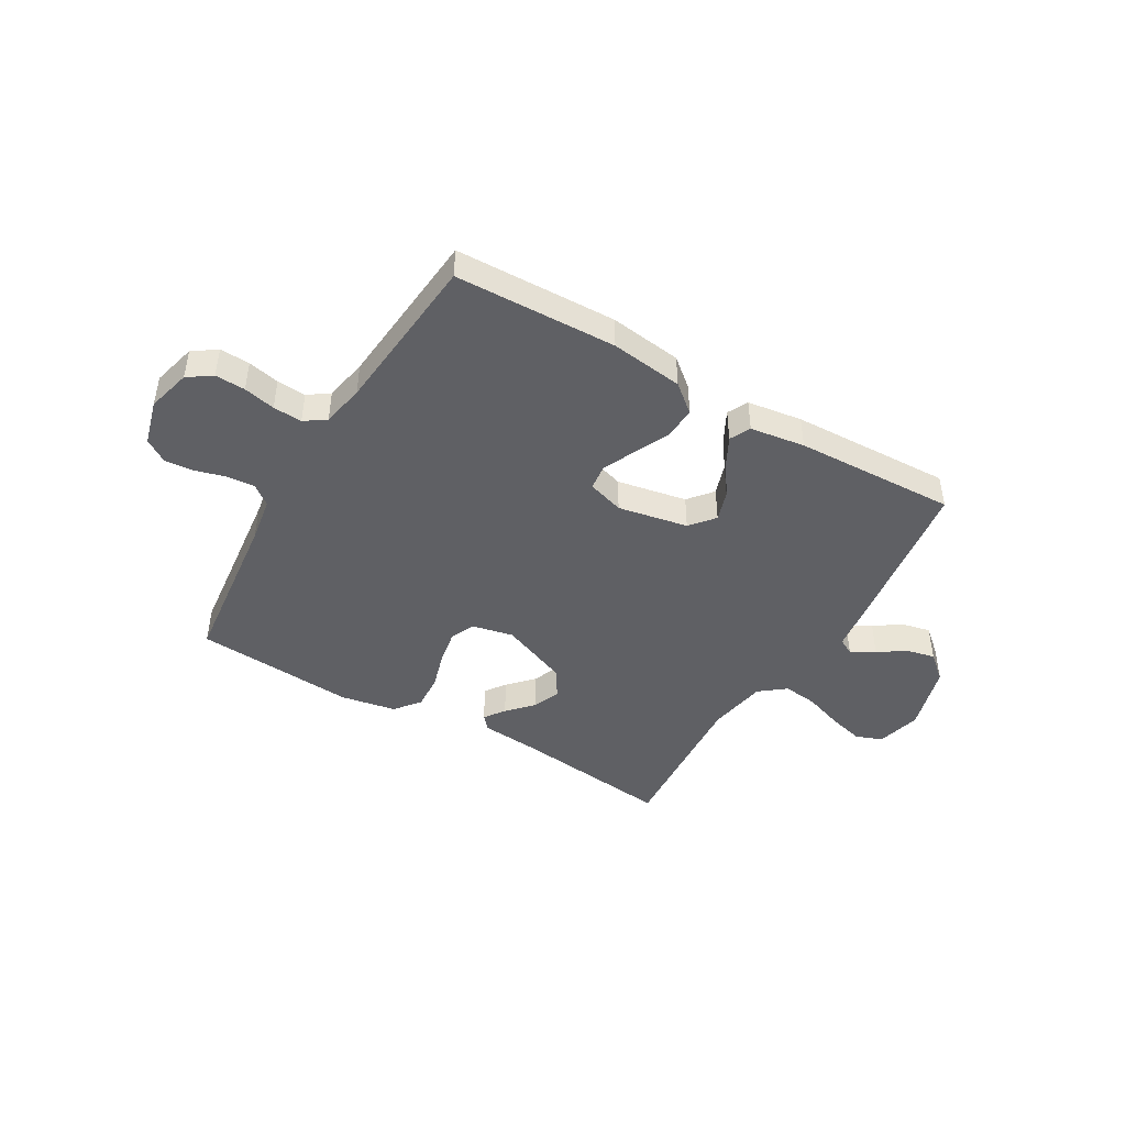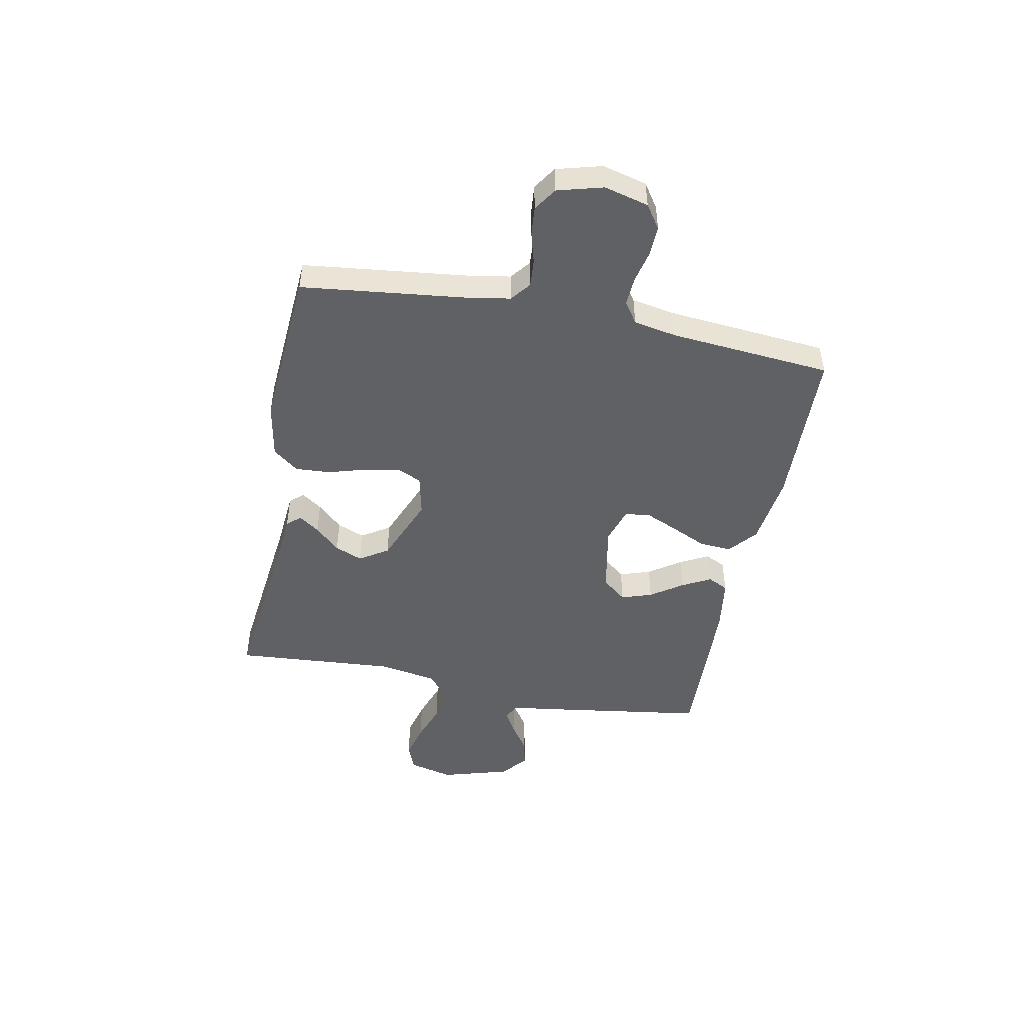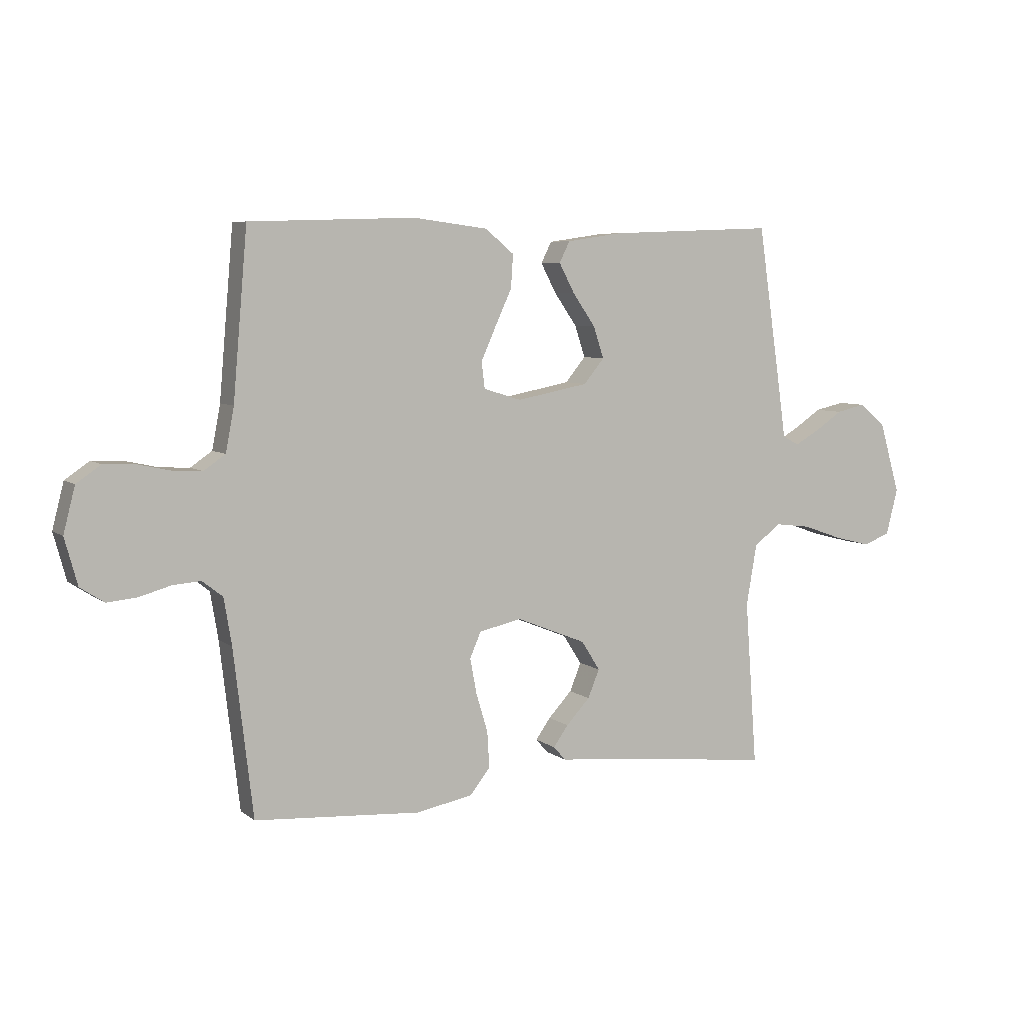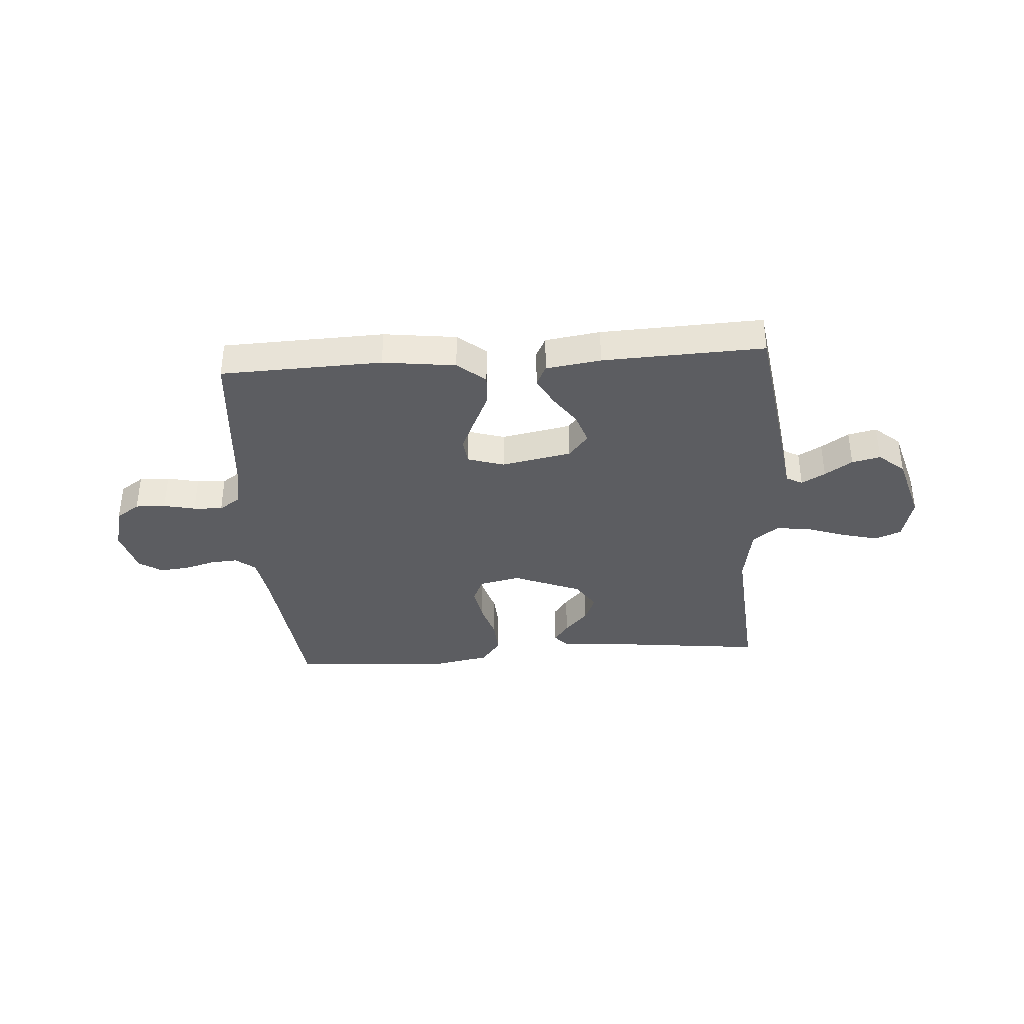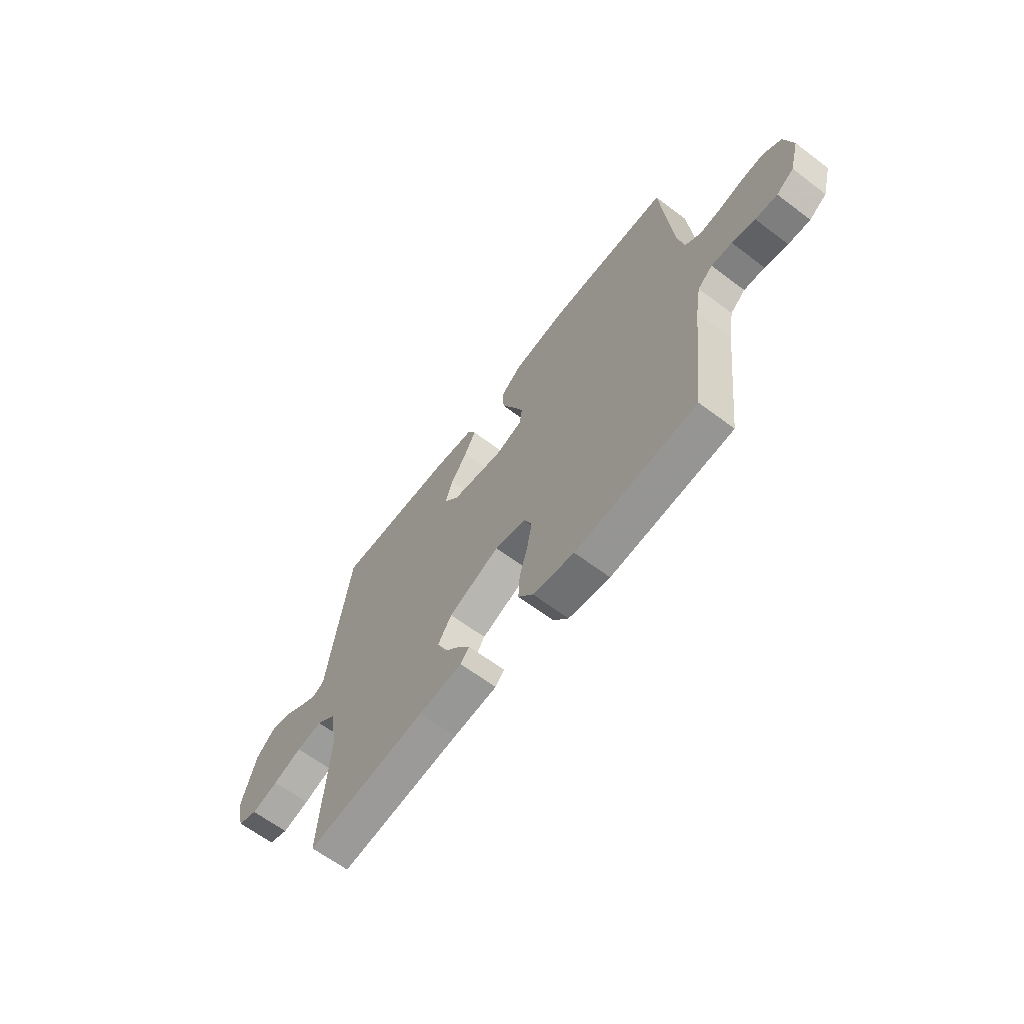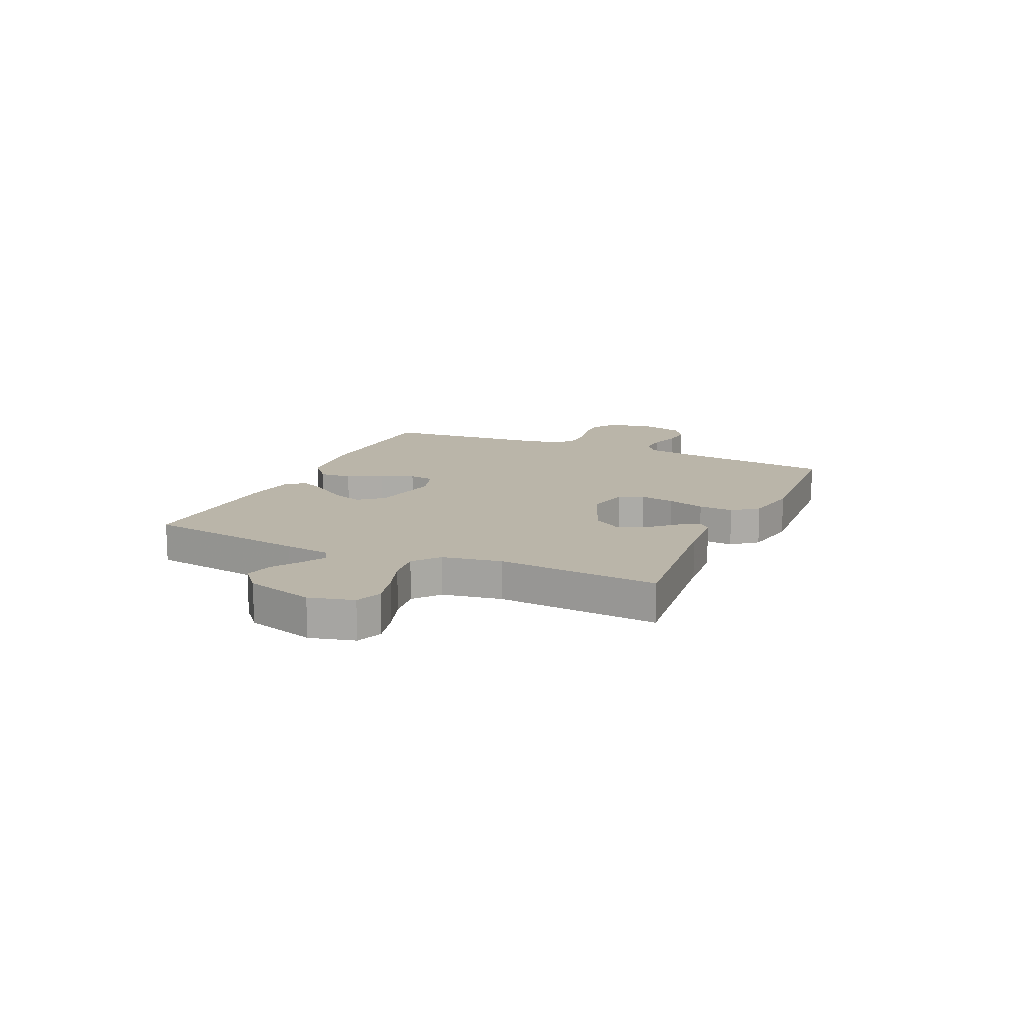
<metadata>
{"format":"obj","ext":"obj","renderer":"f3d","projection":"perspective","resolution":1024,"background":"white","views":[{"elev":-45.0,"azim":-30.5,"up":"+Y"},{"elev":-47.6,"azim":-101.1,"up":"+Y"},{"elev":6.3,"azim":-26.6,"up":"+Z"},{"elev":-37.0,"azim":4.0,"up":"+Y"},{"elev":-64.0,"azim":-127.2,"up":"+Z"},{"elev":13.7,"azim":114.3,"up":"+Y"}]}
</metadata>
<code>
v -0.5 0.07 0.5
v -0.2 0.07 0.51
v -0.065 0.07 0.493
v -0.013 0.07 0.45
v -0.017 0.07 0.39
v -0.047 0.07 0.325
v -0.074 0.07 0.264
v -0.068 0.07 0.217
v 0 0.07 0.196
v 0.13 0.07 0.221
v 0.167 0.07 0.266
v 0.148 0.07 0.323
v 0.107 0.07 0.382
v 0.079 0.07 0.435
v 0.098 0.07 0.473
v 0.2 0.07 0.488
v 0.5 0.07 0.5
v 0.544 0.07 0.2
v 0.556 0.07 0.113
v 0.586 0.07 0.097
v 0.63 0.07 0.122
v 0.681 0.07 0.156
v 0.734 0.07 0.168
v 0.782 0.07 0.127
v 0.819 0.07 0
v 0.798 0.07 -0.083
v 0.749 0.07 -0.102
v 0.682 0.07 -0.085
v 0.61 0.07 -0.06
v 0.545 0.07 -0.052
v 0.497 0.07 -0.09
v 0.478 0.07 -0.2
v 0.5 0.07 -0.5
v 0.2 0.07 -0.466
v 0.092 0.07 -0.457
v 0.07 0.07 -0.432
v 0.097 0.07 -0.394
v 0.14 0.07 -0.348
v 0.161 0.07 -0.297
v 0.127 0.07 -0.244
v 0 0.07 -0.193
v -0.077 0.07 -0.21
v -0.097 0.07 -0.256
v -0.085 0.07 -0.32
v -0.064 0.07 -0.39
v -0.06 0.07 -0.455
v -0.097 0.07 -0.502
v -0.2 0.07 -0.521
v -0.5 0.07 -0.5
v -0.535 0.07 -0.2
v -0.549 0.07 -0.116
v -0.586 0.07 -0.087
v -0.637 0.07 -0.091
v -0.694 0.07 -0.107
v -0.748 0.07 -0.112
v -0.791 0.07 -0.084
v -0.814 0.07 0
v -0.793 0.07 0.082
v -0.749 0.07 0.112
v -0.693 0.07 0.11
v -0.634 0.07 0.097
v -0.58 0.07 0.094
v -0.541 0.07 0.121
v -0.526 0.07 0.2
v -0.5 0 0.5
v -0.2 0 0.51
v -0.065 0 0.493
v -0.013 0 0.45
v -0.017 0 0.39
v -0.047 0 0.325
v -0.074 0 0.264
v -0.068 0 0.217
v 0 0 0.196
v 0.13 0 0.221
v 0.167 0 0.266
v 0.148 0 0.323
v 0.107 0 0.382
v 0.079 0 0.435
v 0.098 0 0.473
v 0.2 0 0.488
v 0.5 0 0.5
v 0.544 0 0.2
v 0.556 0 0.113
v 0.586 0 0.097
v 0.63 0 0.122
v 0.681 0 0.156
v 0.734 0 0.168
v 0.782 0 0.127
v 0.819 0 0
v 0.798 0 -0.083
v 0.749 0 -0.102
v 0.682 0 -0.085
v 0.61 0 -0.06
v 0.545 0 -0.052
v 0.497 0 -0.09
v 0.478 0 -0.2
v 0.5 0 -0.5
v 0.2 0 -0.466
v 0.092 0 -0.457
v 0.07 0 -0.432
v 0.097 0 -0.394
v 0.14 0 -0.348
v 0.161 0 -0.297
v 0.127 0 -0.244
v 0 0 -0.193
v -0.077 0 -0.21
v -0.097 0 -0.256
v -0.085 0 -0.32
v -0.064 0 -0.39
v -0.06 0 -0.455
v -0.097 0 -0.502
v -0.2 0 -0.521
v -0.5 0 -0.5
v -0.535 0 -0.2
v -0.549 0 -0.116
v -0.586 0 -0.087
v -0.637 0 -0.091
v -0.694 0 -0.107
v -0.748 0 -0.112
v -0.791 0 -0.084
v -0.814 0 0
v -0.793 0 0.082
v -0.749 0 0.112
v -0.693 0 0.11
v -0.634 0 0.097
v -0.58 0 0.094
v -0.541 0 0.121
v -0.526 0 0.2
f 58 59 60 61
f 58 61 62
f 57 58 62
f 56 57 62
f 53 54 55 56
f 52 53 56 62
f 51 52 62 63
f 47 48 49 50
f 44 45 46 47
f 43 44 47 50
f 42 43 50 51
f 35 36 37 38
f 34 35 38
f 32 33 34 38
f 31 32 38 39
f 30 31 39 40
f 26 27 28 29
f 26 29 30
f 25 26 30
f 24 25 30
f 21 22 23 24
f 20 21 24 30
f 19 20 30 40
f 12 13 14 15
f 12 15 16 17
f 3 4 5 6
f 3 6 7
f 64 1 2 3
f 64 3 7
f 63 64 7 8
f 41 42 51 63
f 41 63 8 9
f 40 41 9 10
f 19 40 10 11
f 17 18 19
f 11 12 17 19
f 125 124 123 122
f 126 125 122
f 126 122 121
f 126 121 120
f 120 119 118 117
f 126 120 117 116
f 127 126 116 115
f 114 113 112 111
f 111 110 109 108
f 114 111 108 107
f 115 114 107 106
f 102 101 100 99
f 102 99 98
f 102 98 97 96
f 103 102 96 95
f 104 103 95 94
f 93 92 91 90
f 94 93 90
f 94 90 89
f 94 89 88
f 88 87 86 85
f 94 88 85 84
f 104 94 84 83
f 79 78 77 76
f 81 80 79 76
f 70 69 68 67
f 71 70 67
f 67 66 65 128
f 71 67 128
f 72 71 128 127
f 127 115 106 105
f 73 72 127 105
f 74 73 105 104
f 75 74 104 83
f 83 82 81
f 83 81 76 75
f 1 65 66 2
f 2 66 67 3
f 3 67 68 4
f 4 68 69 5
f 5 69 70 6
f 6 70 71 7
f 7 71 72 8
f 8 72 73 9
f 9 73 74 10
f 10 74 75 11
f 11 75 76 12
f 12 76 77 13
f 13 77 78 14
f 14 78 79 15
f 15 79 80 16
f 16 80 81 17
f 17 81 82 18
f 18 82 83 19
f 19 83 84 20
f 20 84 85 21
f 21 85 86 22
f 22 86 87 23
f 23 87 88 24
f 24 88 89 25
f 25 89 90 26
f 26 90 91 27
f 27 91 92 28
f 28 92 93 29
f 29 93 94 30
f 30 94 95 31
f 31 95 96 32
f 32 96 97 33
f 33 97 98 34
f 34 98 99 35
f 35 99 100 36
f 36 100 101 37
f 37 101 102 38
f 38 102 103 39
f 39 103 104 40
f 40 104 105 41
f 41 105 106 42
f 42 106 107 43
f 43 107 108 44
f 44 108 109 45
f 45 109 110 46
f 46 110 111 47
f 47 111 112 48
f 48 112 113 49
f 49 113 114 50
f 50 114 115 51
f 51 115 116 52
f 52 116 117 53
f 53 117 118 54
f 54 118 119 55
f 55 119 120 56
f 56 120 121 57
f 57 121 122 58
f 58 122 123 59
f 59 123 124 60
f 60 124 125 61
f 61 125 126 62
f 62 126 127 63
f 63 127 128 64
f 64 128 65 1

</code>
